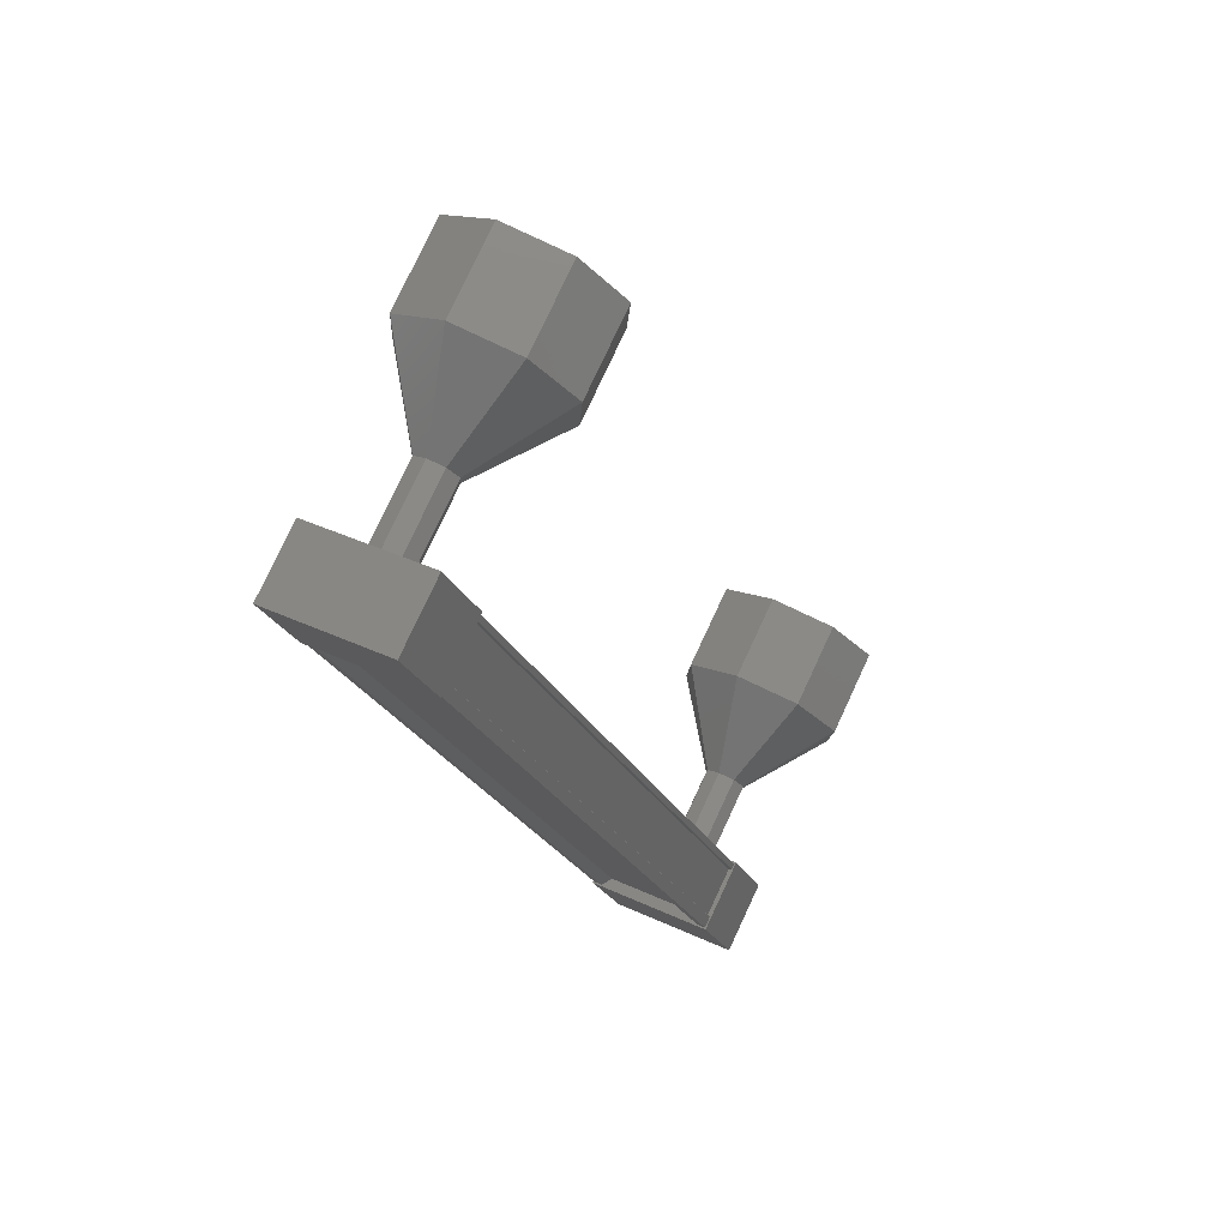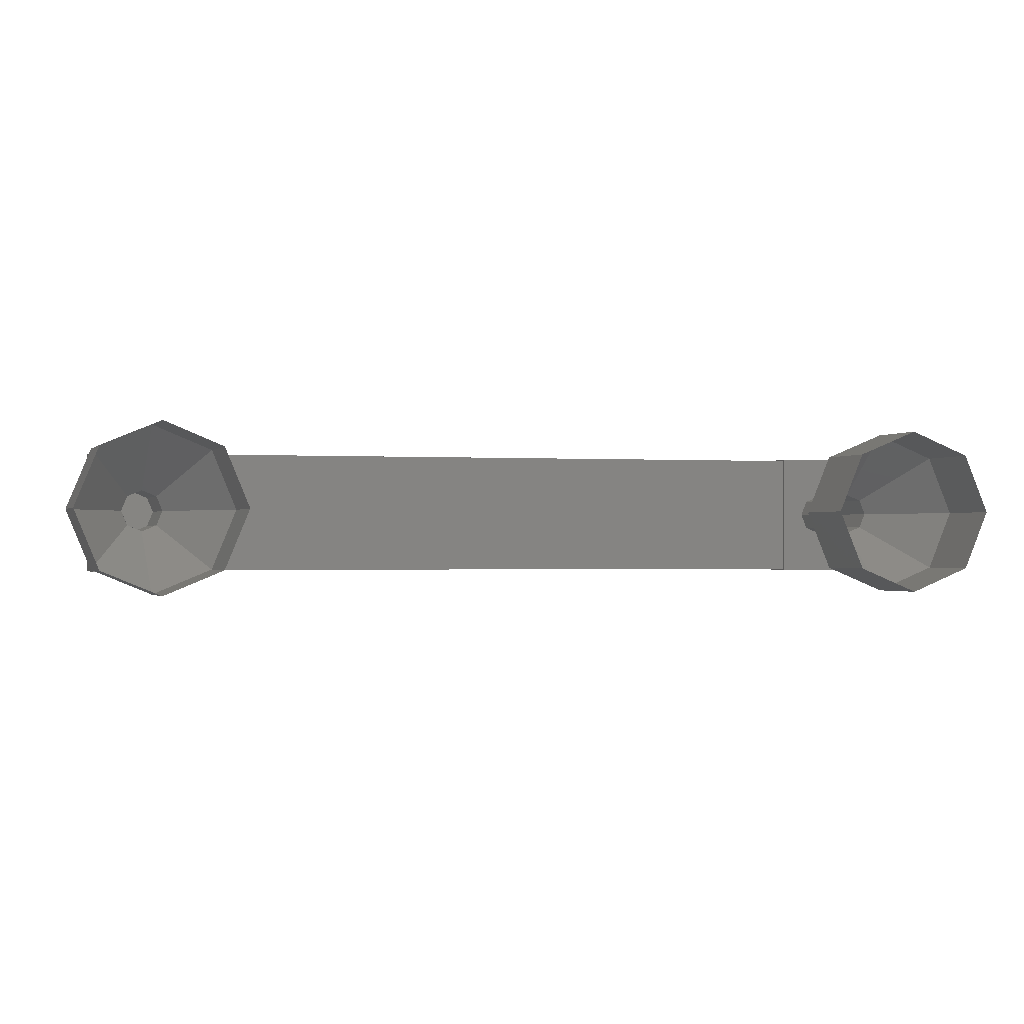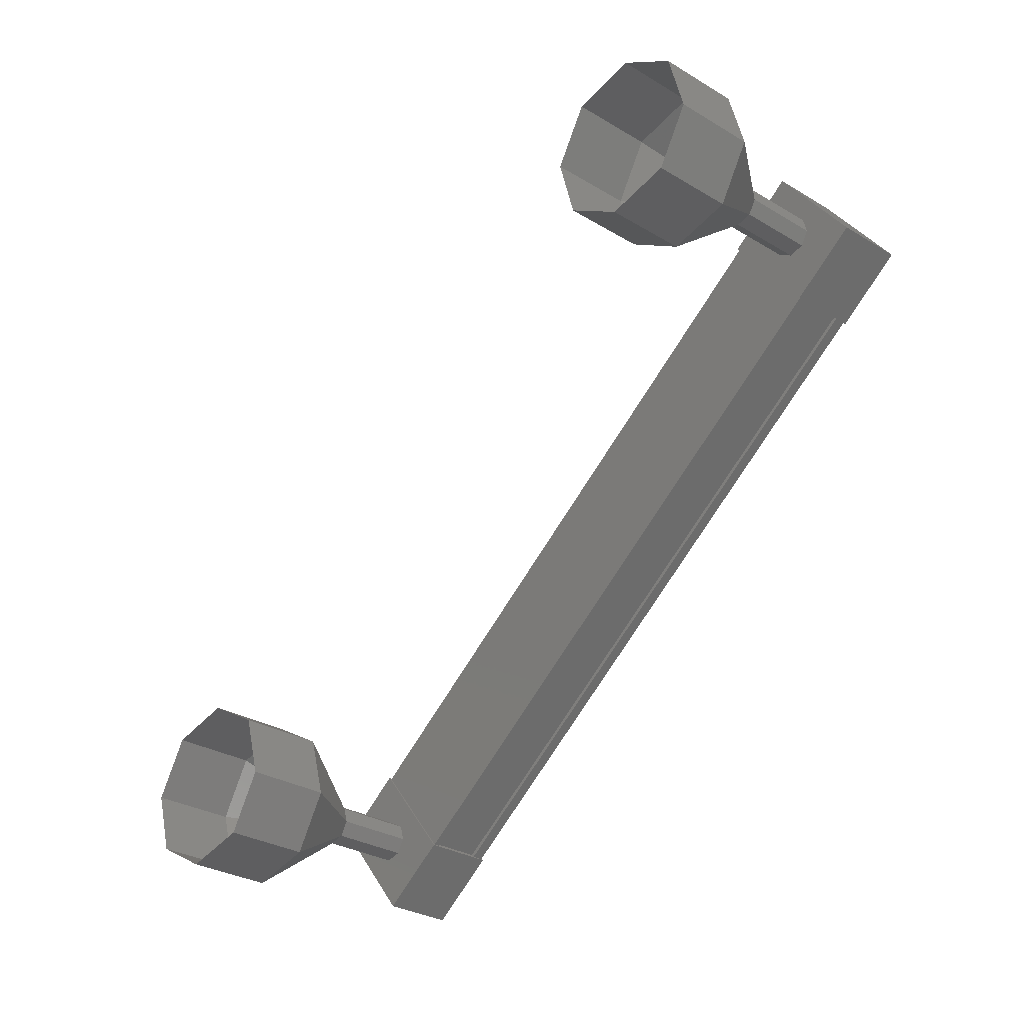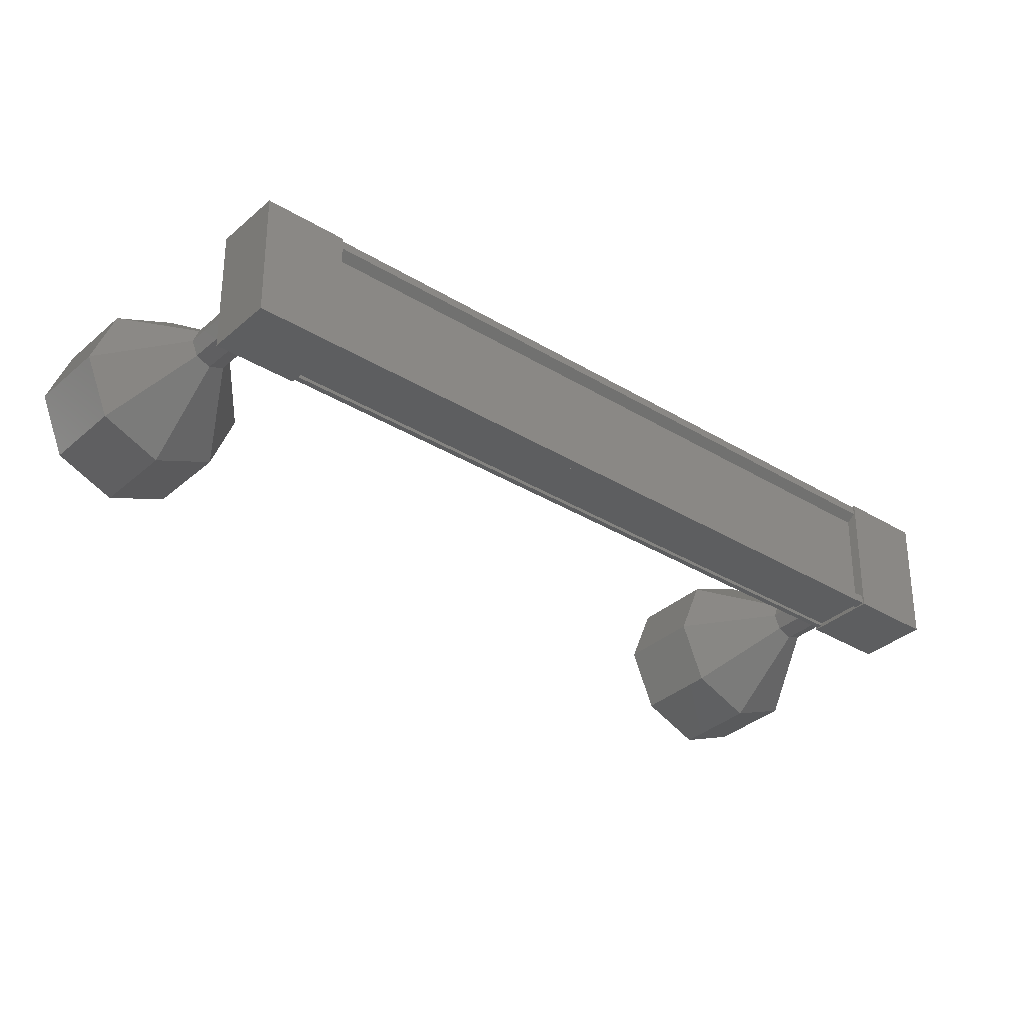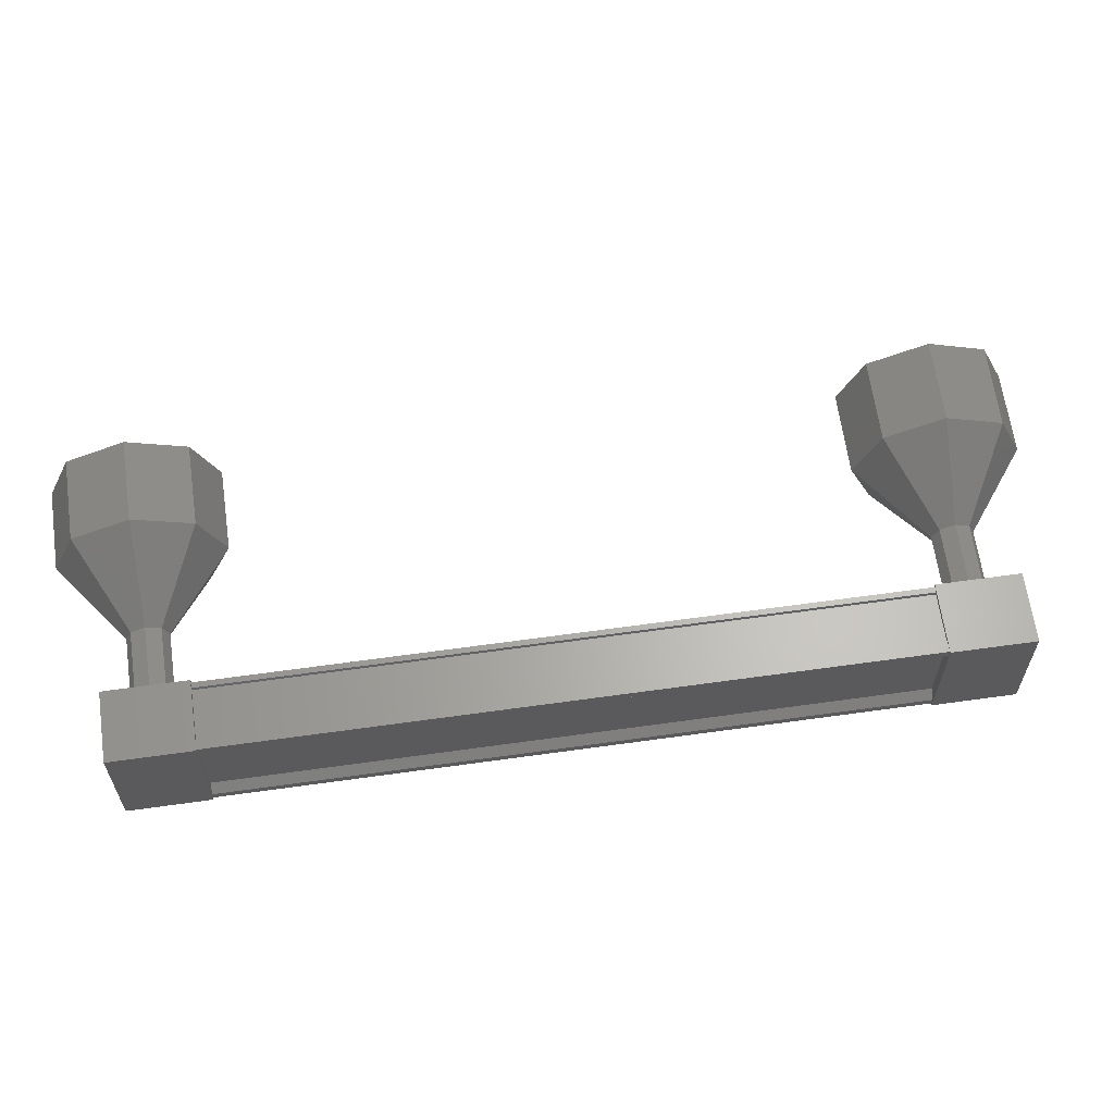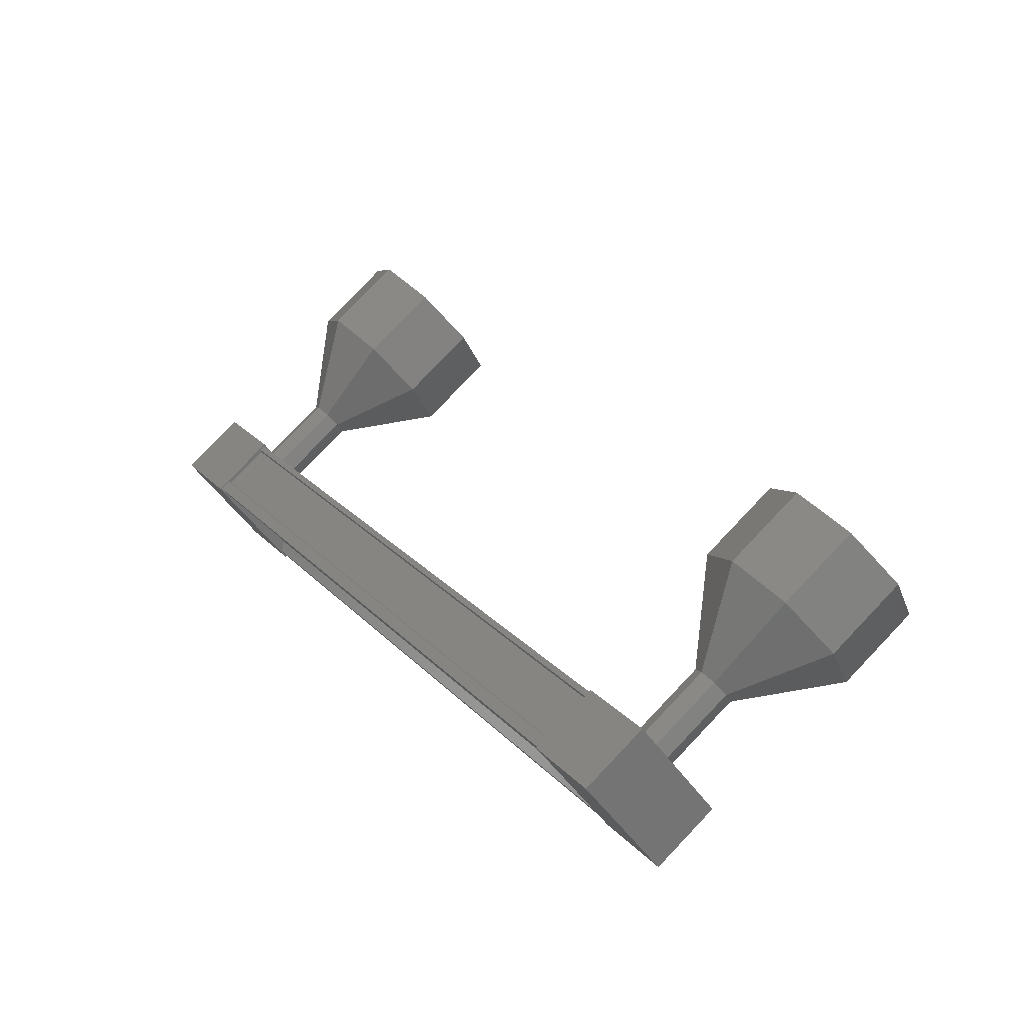
<metadata>
{"format":"stl","ext":"stl","renderer":"f3d","projection":"perspective","resolution":1024,"background":"white","views":[{"elev":37.2,"azim":-58.7,"up":"+Z"},{"elev":-0.9,"azim":38.0,"up":"+Y"},{"elev":31.6,"azim":155.4,"up":"+Z"},{"elev":-33.8,"azim":-165.8,"up":"+Y"},{"elev":63.9,"azim":-133.9,"up":"+Y"},{"elev":-46.5,"azim":31.7,"up":"+Z"}]}
</metadata>
<code>
# stl→obj: 104 verts, 152 faces
v -15.26 1388 -111
v -15.35 1387 -111.1
v -20.78 1387 -103.6
v -20.69 1389 -103.5
v -20.78 1389 -103.6
v -15.35 1389 -111.1
v -20.18 1389 -103.2
v -14.76 1389 -110.7
v -20.19 1389 -103.2
v -14.77 1389 -110.7
v -15.24 1389 -111
v -20.69 1388 -103.5
v -15.26 1389 -111
v -15.25 1389 -111
v -20.67 1389 -103.5
v -20.66 1389 -103.5
v -21.11 1387 -103.2
v -20.43 1389 -102.7
v -21.11 1389 -103.2
v -20.52 1389 -104
v -20.52 1387 -104
v -19.84 1389 -103.5
v -19.84 1387 -103.5
v -20.43 1387 -102.7
v -15.64 1389 -110.7
v -15.64 1387 -110.7
v -14.96 1389 -110.2
v -14.96 1387 -110.2
v -14.37 1387 -111
v -15.05 1387 -111.5
v -15.05 1389 -111.5
v -14.37 1389 -111
v -15.25 1387 -111
v -20.67 1387 -103.5
v -15.24 1387 -111
v -20.66 1387 -103.5
v -14.77 1387 -110.7
v -20.19 1387 -103.2
v -14.76 1387 -110.7
v -20.18 1387 -103.2
v -14.71 1387 -110.6
v -20.13 1387 -103.1
v -14.71 1389 -110.6
v -20.13 1389 -103.1
v -12.5 1388 -110.3
v -11.69 1388 -109.7
v -12.67 1387 -110.1
v -11.86 1387 -109.5
v -13.09 1387 -109.5
v -12.28 1387 -108.9
v -13.5 1387 -108.9
v -12.69 1387 -108.4
v -13.67 1388 -108.7
v -12.86 1388 -108.1
v -13.5 1389 -108.9
v -12.69 1389 -108.4
v -13.09 1389 -109.5
v -12.28 1389 -108.9
v -12.67 1389 -110.1
v -11.86 1389 -109.5
v -19.47 1388 -102.4
v -20.33 1388 -102.9
v -19.52 1388 -102.3
v -20.28 1388 -103
v -20.18 1388 -103.1
v -19.37 1388 -102.5
v -20.08 1388 -103.2
v -19.27 1388 -102.7
v -20.03 1388 -103.3
v -19.22 1388 -102.7
v -18.17 1389 -100.8
v -19.15 1388 -101.1
v -18.34 1388 -100.5
v -18.98 1387 -101.4
v -18.17 1387 -100.8
v -18.57 1387 -101.9
v -17.76 1387 -101.4
v -18.15 1387 -102.5
v -17.34 1387 -101.9
v -17.98 1388 -102.7
v -17.17 1388 -102.2
v -18.15 1389 -102.5
v -17.34 1389 -101.9
v -18.57 1389 -101.9
v -17.76 1389 -101.4
v -18.98 1389 -101.4
v -19.48 1388 -102.4
v -19.38 1388 -102.5
v -19.23 1388 -102.7
v -14.55 1388 -110.9
v -13.74 1388 -110.3
v -14.59 1388 -110.8
v -13.78 1388 -110.2
v -14.7 1388 -110.7
v -13.89 1388 -110.1
v -14.8 1388 -110.5
v -13.99 1388 -110
v -14.84 1388 -110.5
v -14.03 1388 -109.9
v -13.79 1388 -110.2
v -13.75 1388 -110.3
v -13.9 1388 -110.1
v -14 1388 -110
v -14.04 1388 -109.9
f 1 2 3
f 3 2 3
f 4 5 6
f 6 5 5
f 5 6 6
f 7 8 9
f 9 8 10
f 10 11 9
f 3 12 1
f 1 12 4
f 4 13 1
f 6 13 4
f 6 5 14
f 14 5 15
f 15 11 14
f 16 11 15
f 9 11 16
f 17 18 19
f 19 18 20
f 20 21 19
f 22 21 20
f 23 21 22
f 22 18 23
f 23 18 24
f 24 18 17
f 17 21 24
f 19 21 17
f 25 26 27
f 27 26 28
f 28 29 27
f 26 29 28
f 30 29 26
f 26 31 30
f 30 31 29
f 29 31 32
f 32 27 29
f 31 27 32
f 25 27 31
f 31 26 25
f 2 2 3
f 3 2 33
f 33 34 3
f 35 34 33
f 36 34 35
f 35 37 36
f 36 37 38
f 38 37 39
f 39 40 38
f 41 40 39
f 42 40 41
f 41 43 42
f 42 43 44
f 44 43 7
f 22 20 18
f 21 23 24
f 43 8 7
f 45 46 47
f 47 46 48
f 48 49 47
f 50 49 48
f 51 49 50
f 50 52 51
f 51 52 53
f 53 52 54
f 54 55 53
f 56 55 54
f 57 55 56
f 56 58 57
f 57 58 59
f 59 58 60
f 60 45 59
f 46 45 60
f 61 62 63
f 63 62 64
f 64 61 63
f 65 61 64
f 66 61 65
f 65 67 66
f 66 67 68
f 68 67 69
f 69 70 68
f 67 70 69
f 68 70 67
f 67 65 68
f 68 65 66
f 66 65 64
f 64 61 66
f 62 61 64
f 71 72 73
f 73 72 74
f 74 75 73
f 76 75 74
f 77 75 76
f 76 78 77
f 77 78 79
f 79 78 80
f 80 81 79
f 82 81 80
f 83 81 82
f 82 84 83
f 83 84 85
f 85 84 86
f 86 71 85
f 72 71 86
f 86 63 72
f 72 63 87
f 87 74 72
f 88 74 87
f 76 74 88
f 88 68 76
f 76 68 78
f 78 68 89
f 89 80 78
f 68 80 89
f 82 80 68
f 68 88 82
f 82 88 84
f 84 88 87
f 87 86 84
f 63 86 87
f 90 91 92
f 92 91 93
f 93 94 92
f 95 94 93
f 96 94 95
f 95 97 96
f 96 97 98
f 98 97 99
f 99 96 98
f 97 96 99
f 94 96 97
f 97 95 94
f 94 95 92
f 92 95 93
f 93 90 92
f 91 90 93
f 100 59 101
f 101 59 45
f 45 100 101
f 47 100 45
f 102 100 47
f 47 49 102
f 102 49 103
f 103 49 51
f 51 104 103
f 53 104 51
f 103 104 53
f 53 55 103
f 103 55 102
f 102 55 57
f 57 100 102
f 59 100 57

</code>
